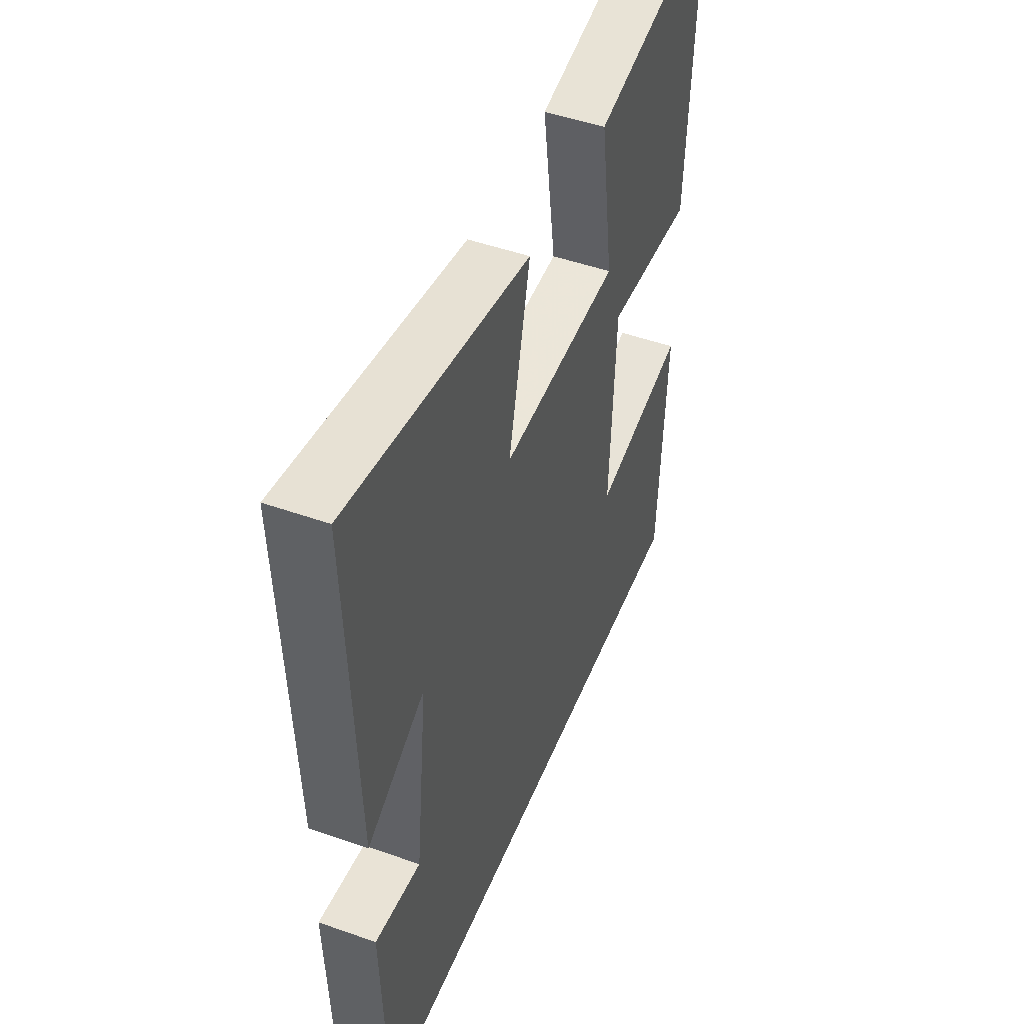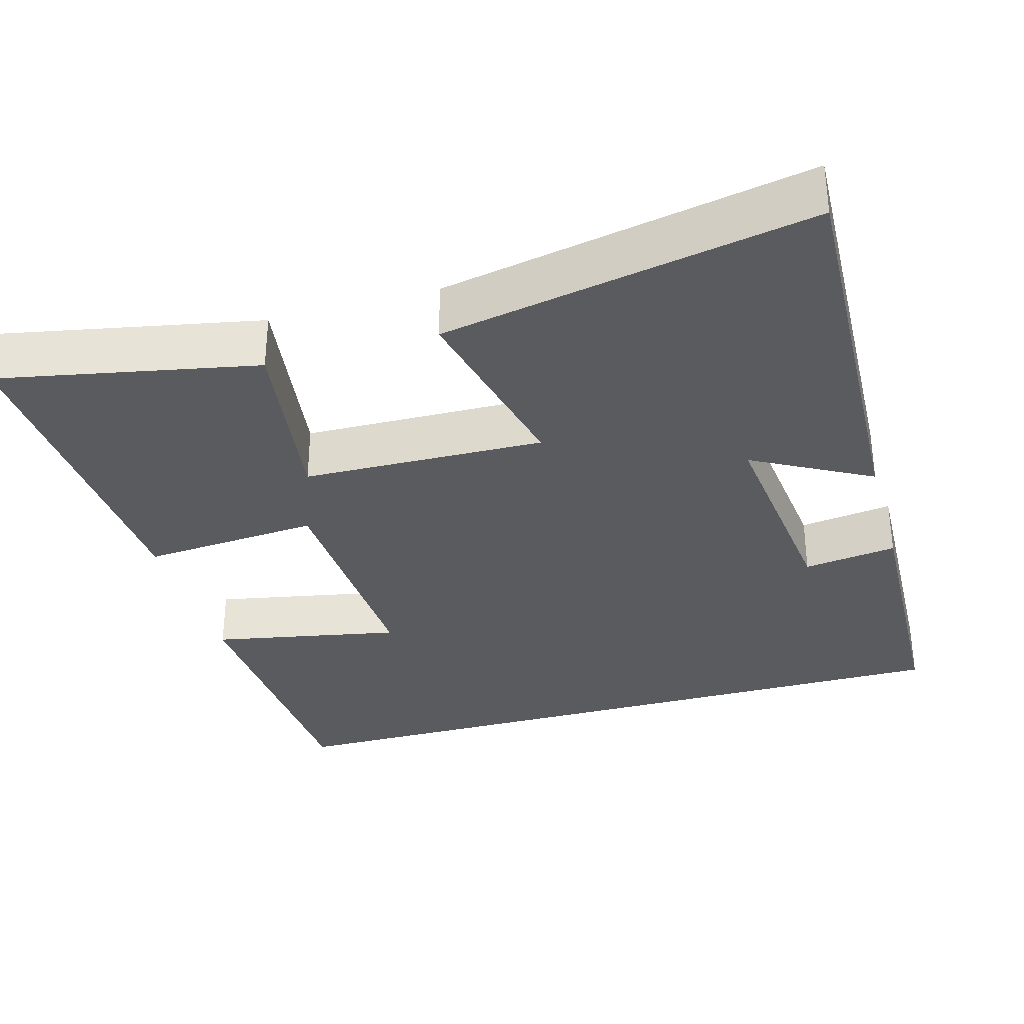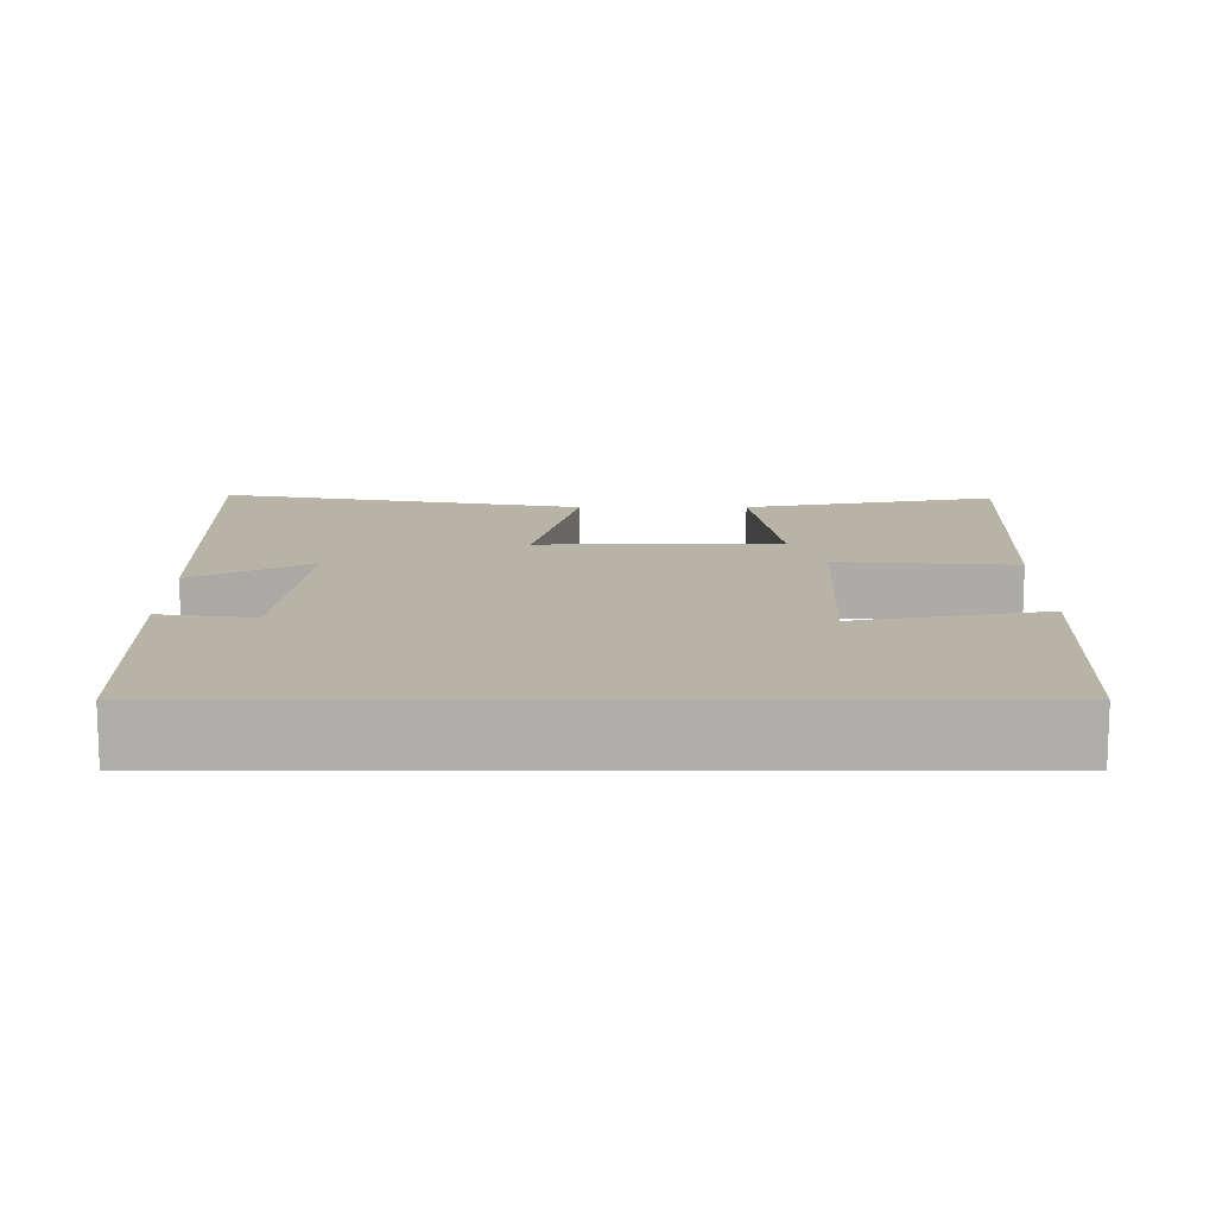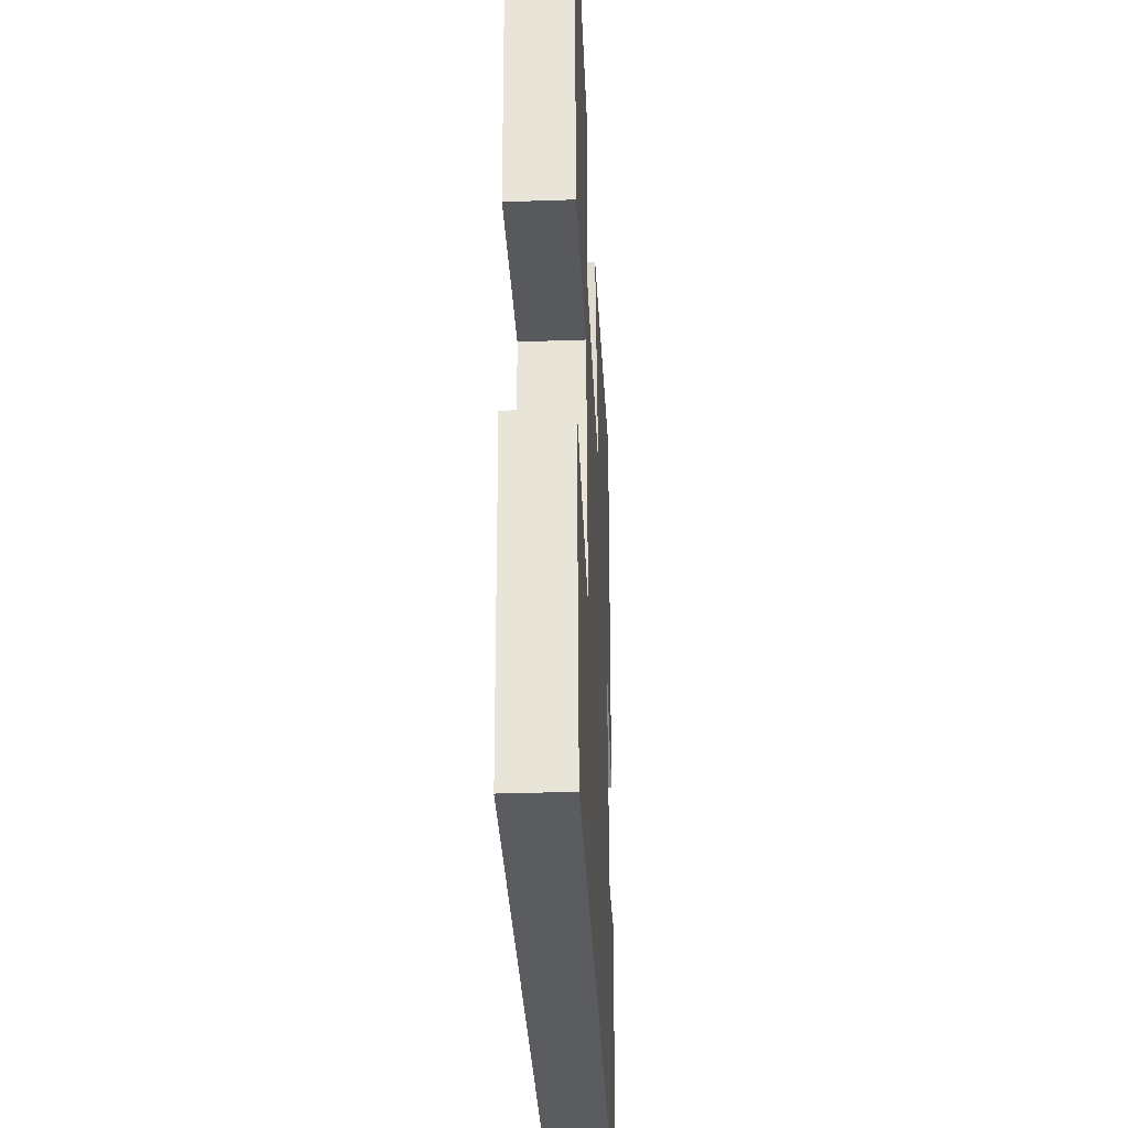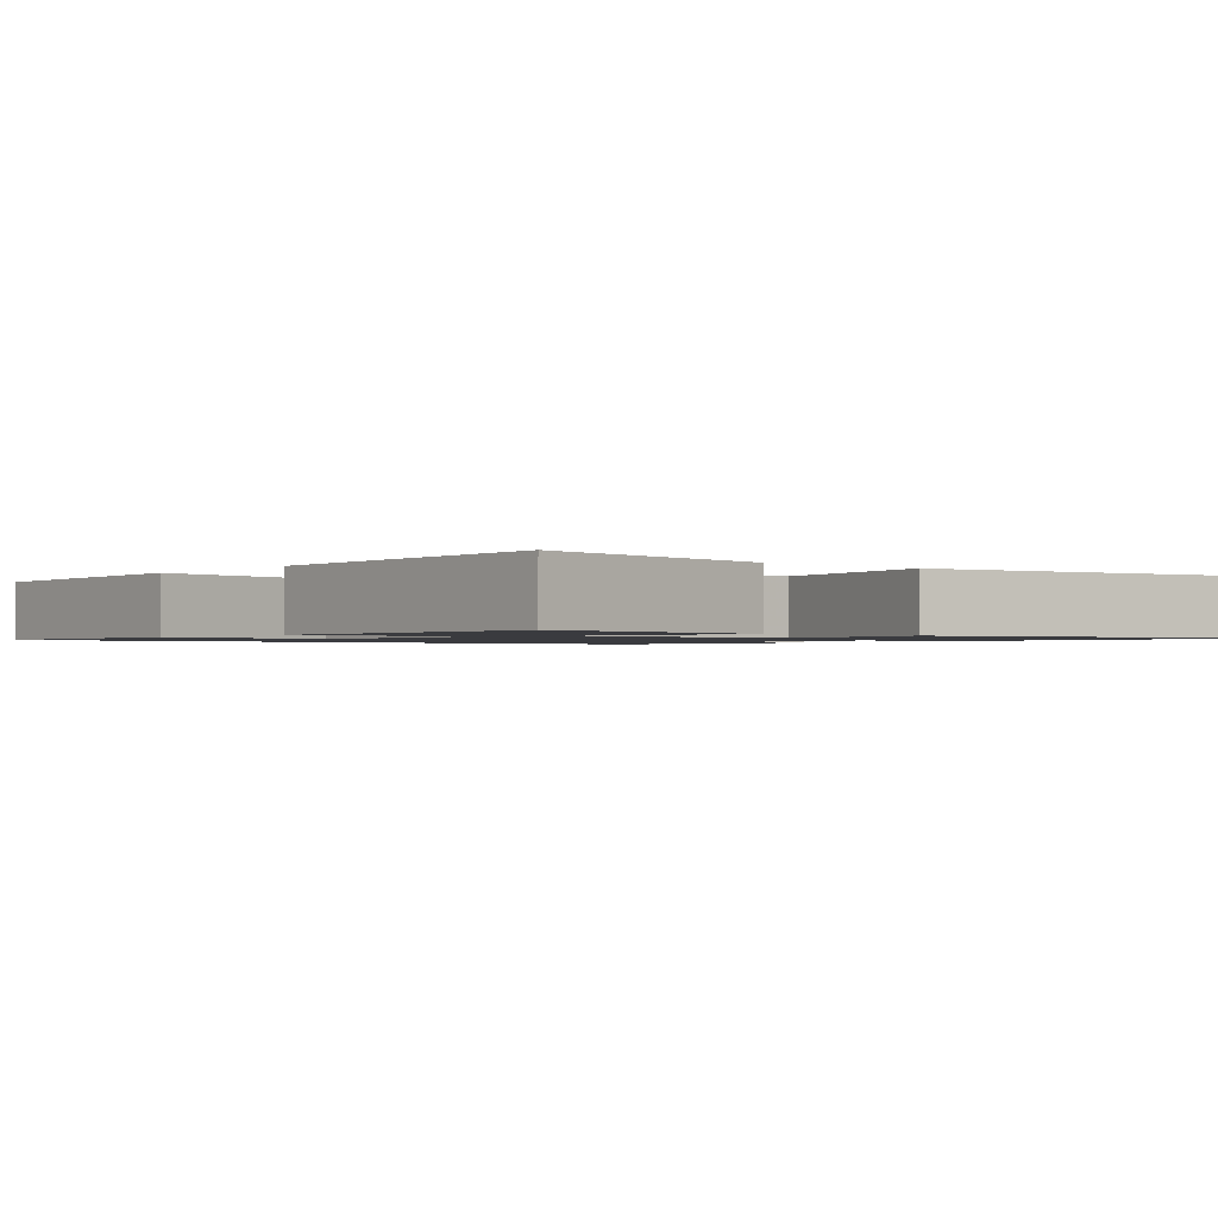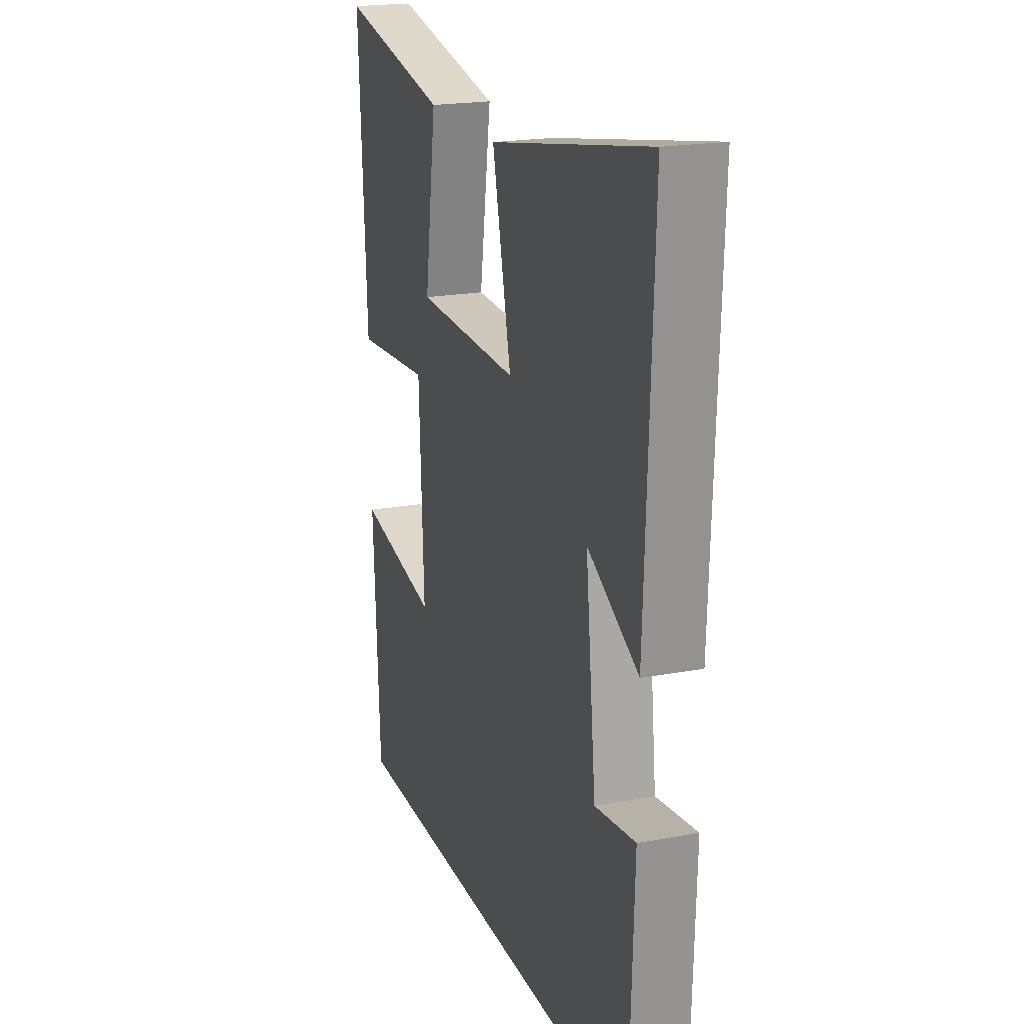
<metadata>
{"format":"obj","ext":"obj","renderer":"f3d","projection":"perspective","resolution":1024,"background":"white","views":[{"elev":48.4,"azim":111.6,"up":"+Z"},{"elev":-32.9,"azim":15.9,"up":"+Y"},{"elev":12.9,"azim":180.0,"up":"+Y"},{"elev":-33.8,"azim":-87.3,"up":"+Z"},{"elev":-1.3,"azim":-40.3,"up":"+Y"},{"elev":20.4,"azim":71.2,"up":"+Z"}]}
</metadata>
<code>
v 0.522 0.07 0.592
v 0.5 0.07 0.049
v 0.345 0.07 0.134
v 0.377 0.07 -0.154
v 0.5 0.07 -0.137
v 0.487 0.07 -0.5
v -0.48 0.07 -0.5
v -0.5 0.07 -0.122
v -0.252 0.07 -0.17
v -0.266 0.07 0.142
v -0.5 0.07 0.124
v -0.524 0.07 0.567
v -0.187 0.07 0.5
v -0.223 0.07 0.255
v 0.095 0.07 0.247
v 0.037 0.07 0.5
v 0.522 0 0.592
v 0.5 0 0.049
v 0.345 0 0.134
v 0.377 0 -0.154
v 0.5 0 -0.137
v 0.487 0 -0.5
v -0.48 0 -0.5
v -0.5 0 -0.122
v -0.252 0 -0.17
v -0.266 0 0.142
v -0.5 0 0.124
v -0.524 0 0.567
v -0.187 0 0.5
v -0.223 0 0.255
v 0.095 0 0.247
v 0.037 0 0.5
f 15 16 1
f 12 13 14
f 11 12 14
f 10 11 14
f 9 10 14 15
f 6 7 8 9
f 4 5 6
f 4 6 9 15
f 1 2 3
f 15 1 3
f 3 4 15
f 17 32 31
f 30 29 28
f 30 28 27
f 30 27 26
f 31 30 26 25
f 25 24 23 22
f 22 21 20
f 31 25 22 20
f 19 18 17
f 19 17 31
f 31 20 19
f 1 17 18 2
f 2 18 19 3
f 3 19 20 4
f 4 20 21 5
f 5 21 22 6
f 6 22 23 7
f 7 23 24 8
f 8 24 25 9
f 9 25 26 10
f 10 26 27 11
f 11 27 28 12
f 12 28 29 13
f 13 29 30 14
f 14 30 31 15
f 15 31 32 16
f 16 32 17 1

</code>
